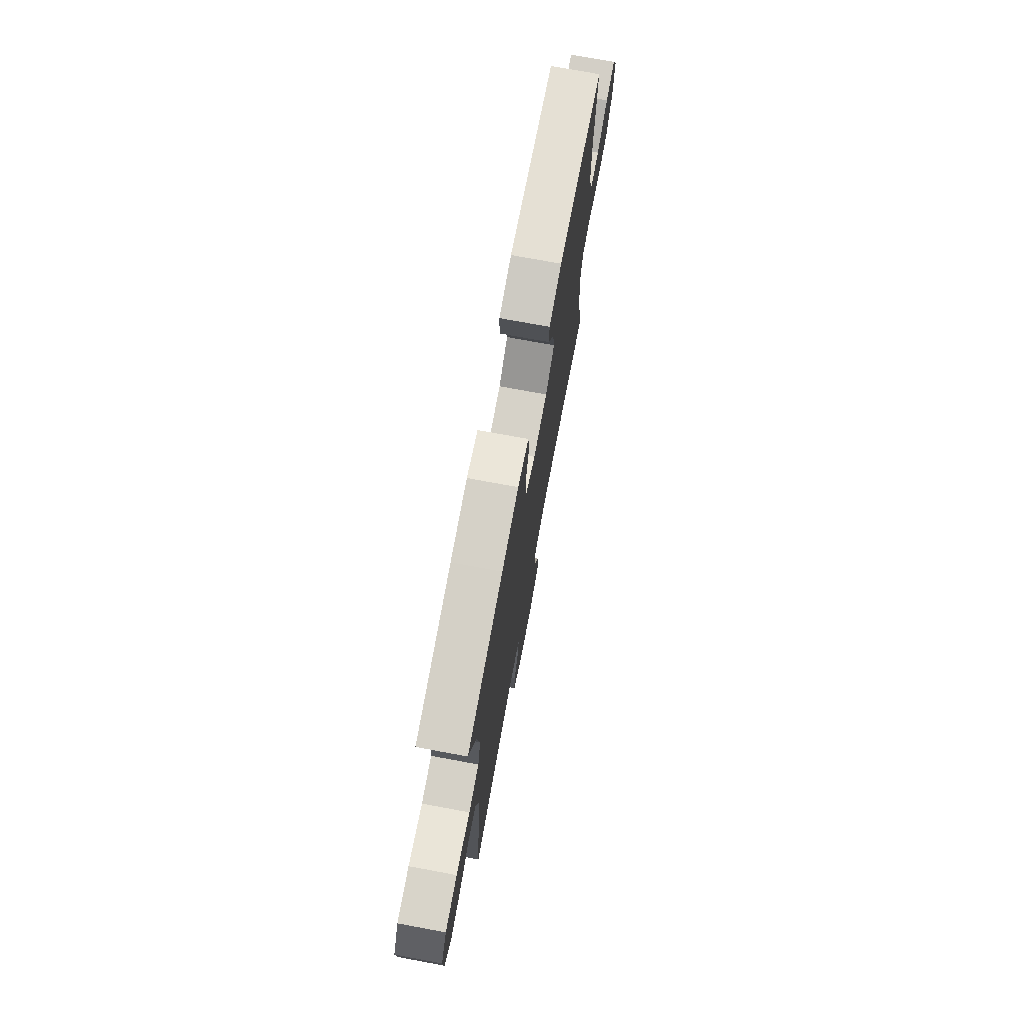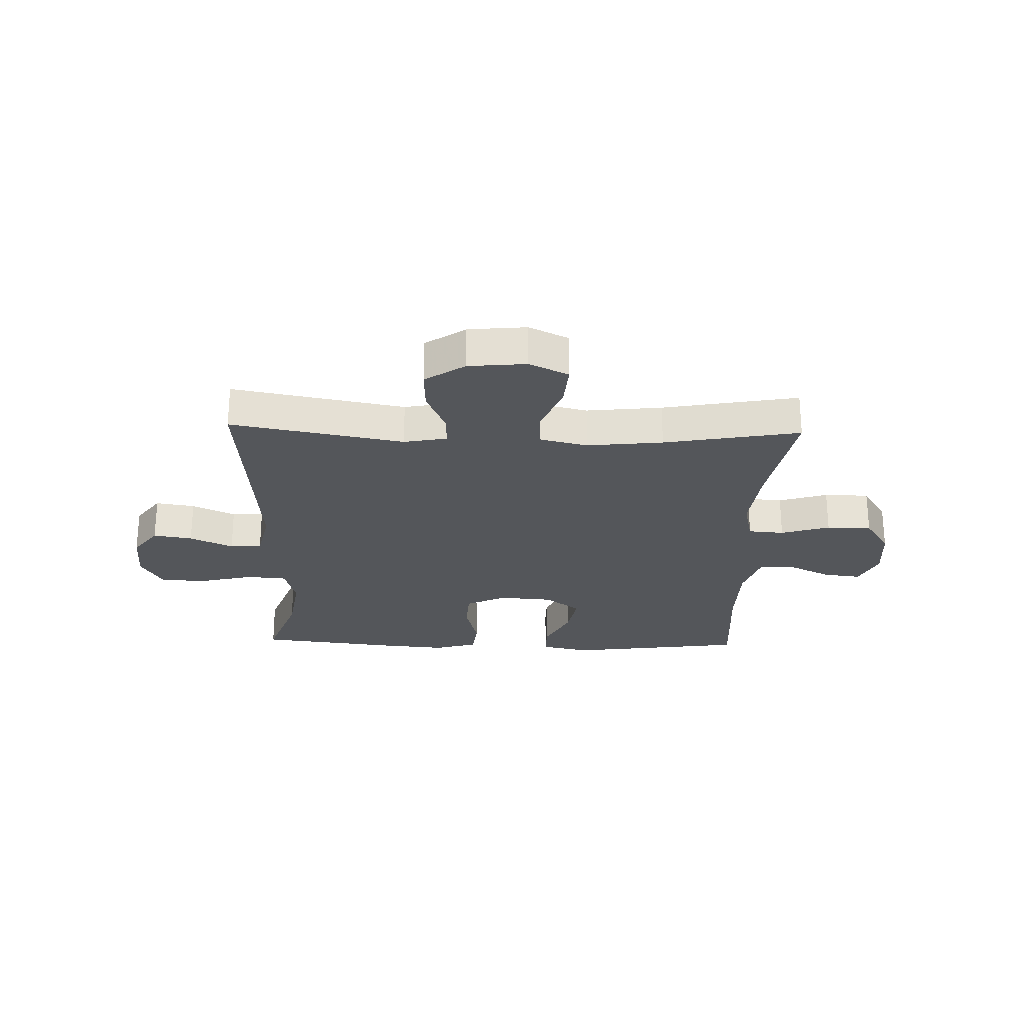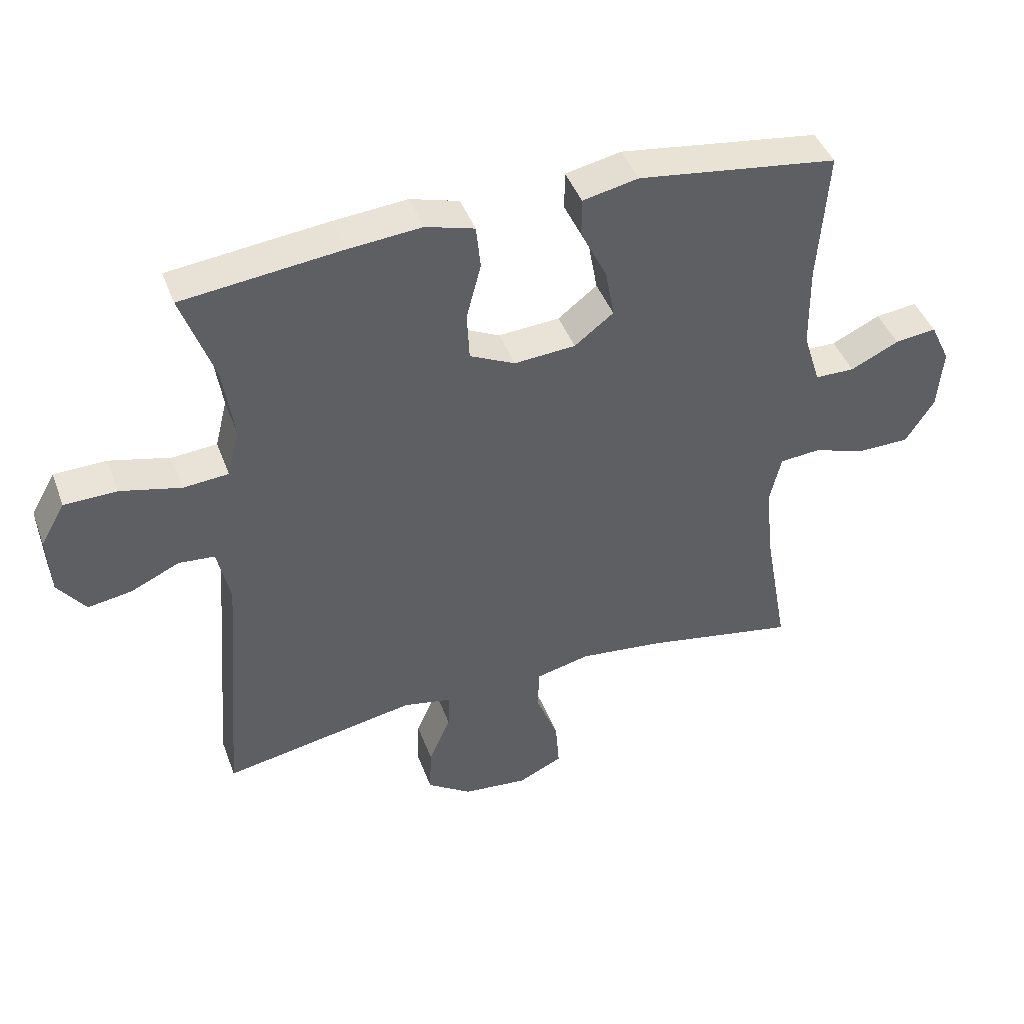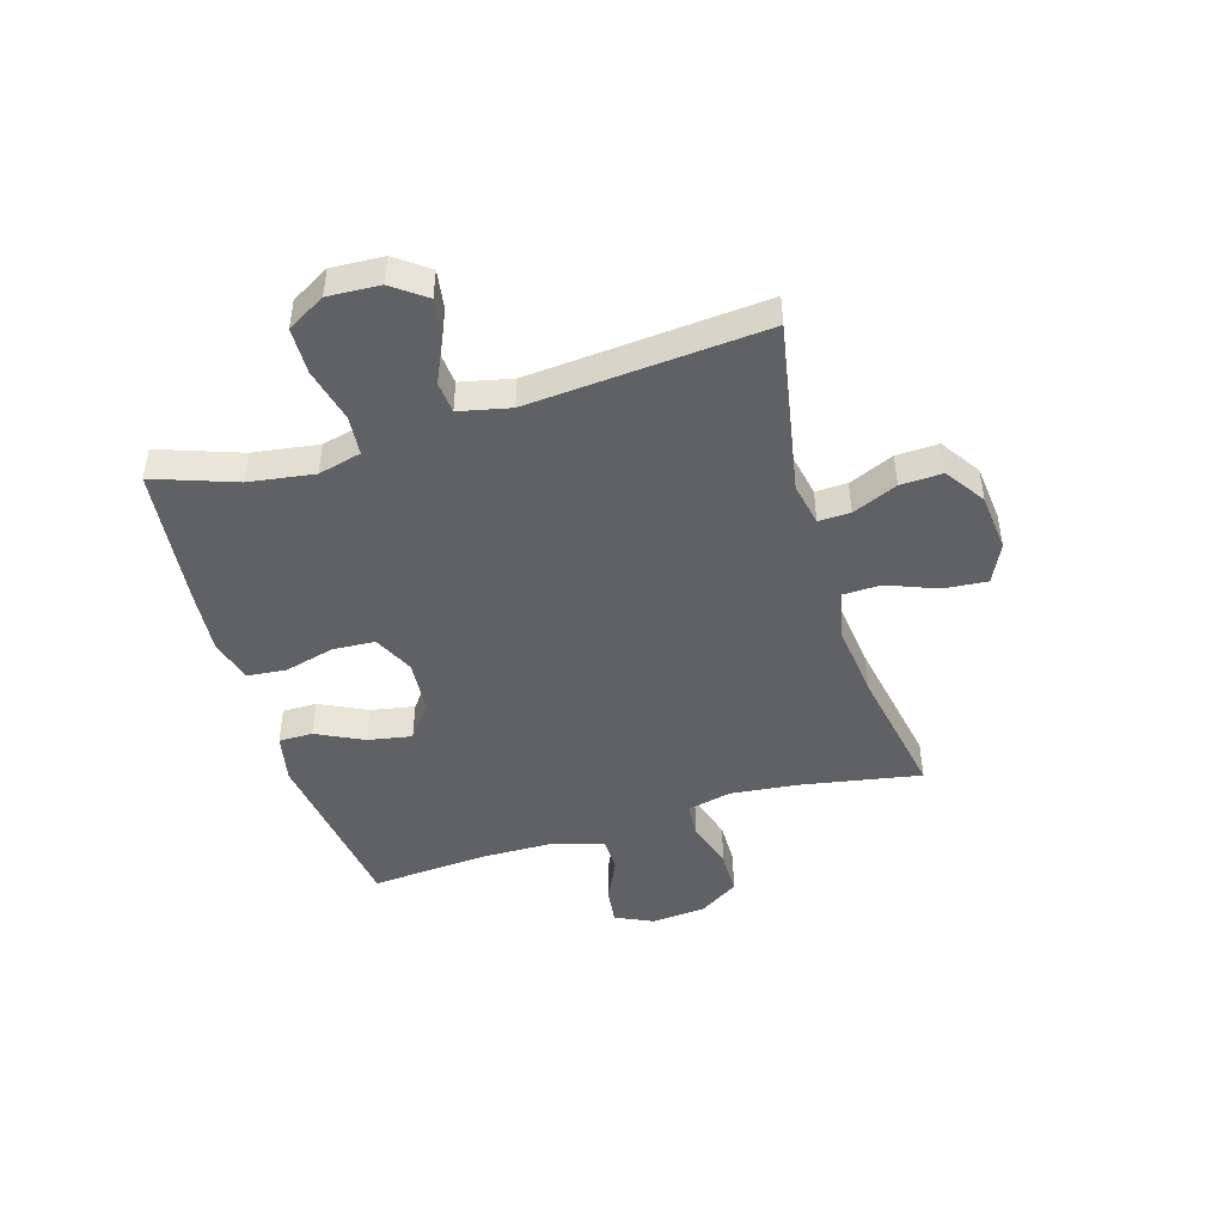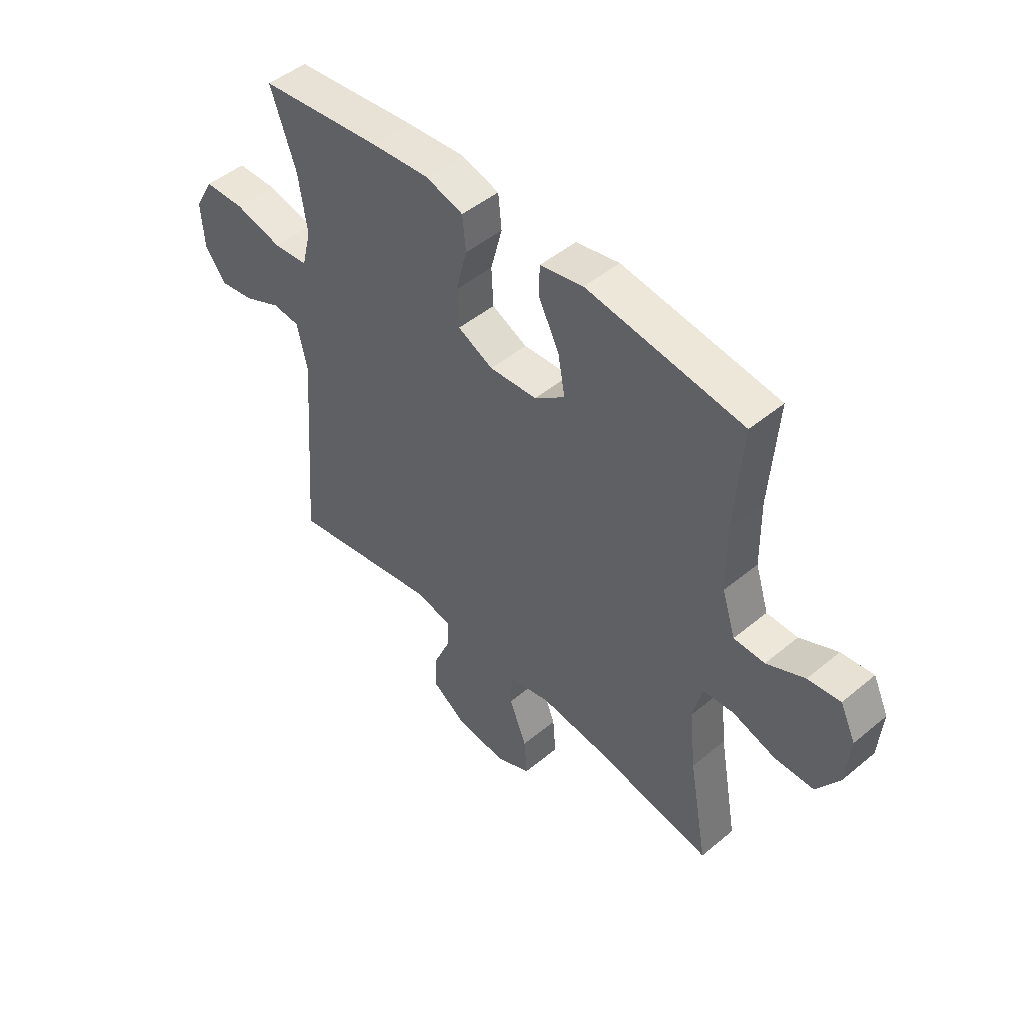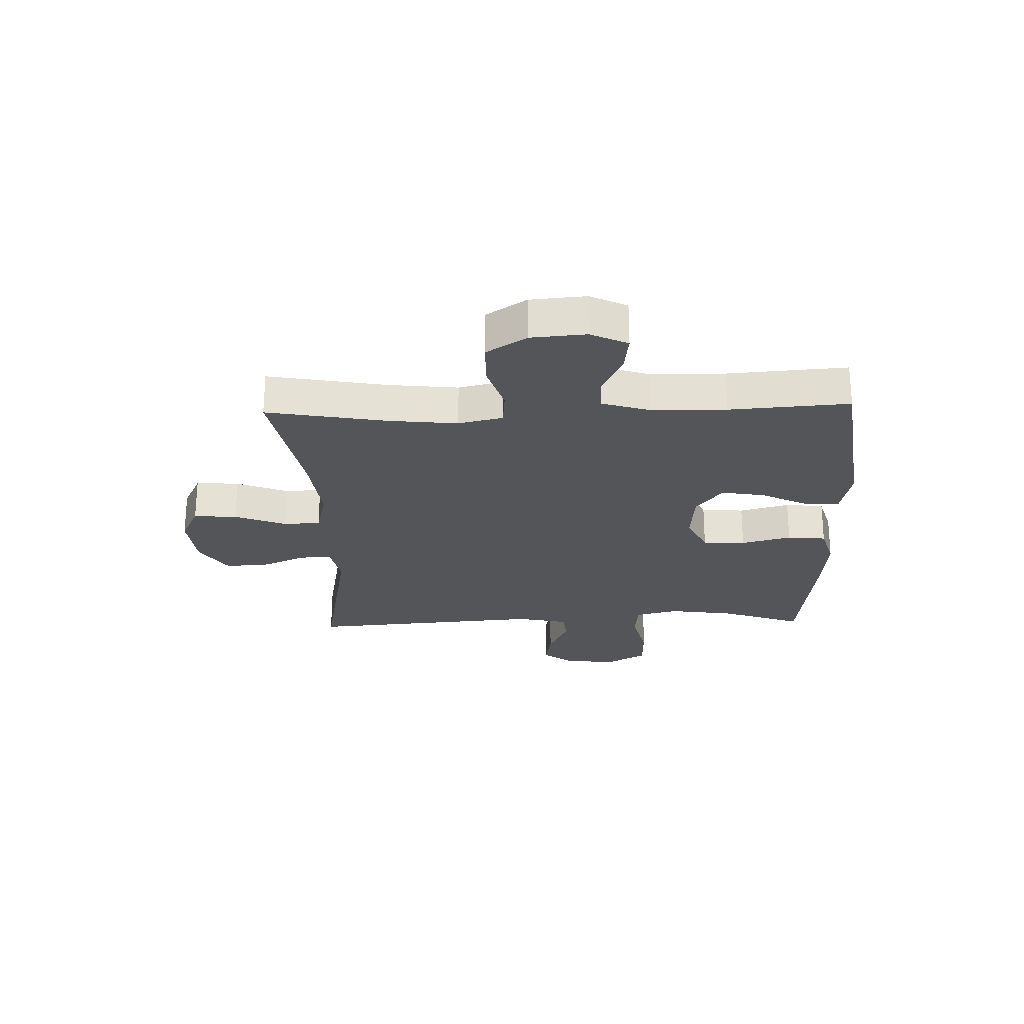
<metadata>
{"format":"obj","ext":"obj","renderer":"f3d","projection":"perspective","resolution":1024,"background":"white","views":[{"elev":73.9,"azim":100.5,"up":"+Z"},{"elev":-25.6,"azim":178.2,"up":"+Y"},{"elev":43.6,"azim":160.3,"up":"+Z"},{"elev":-46.2,"azim":106.8,"up":"+Y"},{"elev":48.0,"azim":-132.9,"up":"+Z"},{"elev":-24.8,"azim":-88.2,"up":"+Y"}]}
</metadata>
<code>
v -0.5 0.07 0.5
v -0.187 0.07 0.543
v -0.1 0.07 0.525
v -0.1 0.07 0.465
v -0.141 0.07 0.382
v -0.155 0.07 0.305
v -0.094 0.07 0.258
v 0.002 0.07 0.251
v 0.073 0.07 0.285
v 0.077 0.07 0.36
v 0.054 0.07 0.448
v 0.061 0.07 0.516
v 0.137 0.07 0.538
v 0.253 0.07 0.528
v 0.5 0.07 0.5
v 0.449 0.07 0.356
v 0.432 0.07 0.241
v 0.451 0.07 0.165
v 0.521 0.07 0.159
v 0.616 0.07 0.182
v 0.698 0.07 0.18
v 0.736 0.07 0.113
v 0.731 0.07 0.022
v 0.688 0.07 -0.036
v 0.619 0.07 -0.025
v 0.543 0.07 0.01
v 0.487 0.07 0.005
v 0.467 0.07 -0.085
v 0.5 0.07 -0.5
v 0.196 0.07 -0.444
v 0.12 0.07 -0.459
v 0.122 0.07 -0.515
v 0.156 0.07 -0.594
v 0.159 0.07 -0.668
v 0.089 0.07 -0.715
v -0.013 0.07 -0.725
v -0.082 0.07 -0.692
v -0.076 0.07 -0.616
v -0.041 0.07 -0.527
v -0.043 0.07 -0.461
v -0.128 0.07 -0.441
v -0.261 0.07 -0.456
v -0.5 0.07 -0.5
v -0.462 0.07 -0.29
v -0.449 0.07 -0.17
v -0.467 0.07 -0.092
v -0.53 0.07 -0.087
v -0.616 0.07 -0.114
v -0.695 0.07 -0.113
v -0.74 0.07 -0.043
v -0.748 0.07 0.054
v -0.717 0.07 0.119
v -0.652 0.07 0.111
v -0.576 0.07 0.075
v -0.514 0.07 0.076
v -0.487 0.07 0.161
v -0.485 0.07 0.291
v -0.5 0 0.5
v -0.187 0 0.543
v -0.1 0 0.525
v -0.1 0 0.465
v -0.141 0 0.382
v -0.155 0 0.305
v -0.094 0 0.258
v 0.002 0 0.251
v 0.073 0 0.285
v 0.077 0 0.36
v 0.054 0 0.448
v 0.061 0 0.516
v 0.137 0 0.538
v 0.253 0 0.528
v 0.5 0 0.5
v 0.449 0 0.356
v 0.432 0 0.241
v 0.451 0 0.165
v 0.521 0 0.159
v 0.616 0 0.182
v 0.698 0 0.18
v 0.736 0 0.113
v 0.731 0 0.022
v 0.688 0 -0.036
v 0.619 0 -0.025
v 0.543 0 0.01
v 0.487 0 0.005
v 0.467 0 -0.085
v 0.5 0 -0.5
v 0.196 0 -0.444
v 0.12 0 -0.459
v 0.122 0 -0.515
v 0.156 0 -0.594
v 0.159 0 -0.668
v 0.089 0 -0.715
v -0.013 0 -0.725
v -0.082 0 -0.692
v -0.076 0 -0.616
v -0.041 0 -0.527
v -0.043 0 -0.461
v -0.128 0 -0.441
v -0.261 0 -0.456
v -0.5 0 -0.5
v -0.462 0 -0.29
v -0.449 0 -0.17
v -0.467 0 -0.092
v -0.53 0 -0.087
v -0.616 0 -0.114
v -0.695 0 -0.113
v -0.74 0 -0.043
v -0.748 0 0.054
v -0.717 0 0.119
v -0.652 0 0.111
v -0.576 0 0.075
v -0.514 0 0.076
v -0.487 0 0.161
v -0.485 0 0.291
f 51 52 53 54
f 51 54 55
f 50 51 55
f 47 48 49 50
f 46 47 50 55
f 42 43 44
f 41 42 44 45
f 40 41 45 46
f 36 37 38 39
f 36 39 40
f 35 36 40
f 32 33 34 35
f 31 32 35 40
f 30 31 40 46
f 28 29 30 46
f 23 24 25 26
f 21 22 23 26
f 19 20 21 26
f 18 19 26 27
f 17 18 27 28
f 13 14 15 16
f 13 16 17
f 10 11 12 13
f 9 10 13 17
f 8 9 17 28
f 2 3 4 5
f 57 1 2 5
f 56 57 5 6
f 7 8 28 46
f 46 55 56
f 6 7 46 56
f 111 110 109 108
f 112 111 108
f 112 108 107
f 107 106 105 104
f 112 107 104 103
f 101 100 99
f 102 101 99 98
f 103 102 98 97
f 96 95 94 93
f 97 96 93
f 97 93 92
f 92 91 90 89
f 97 92 89 88
f 103 97 88 87
f 103 87 86 85
f 83 82 81 80
f 83 80 79 78
f 83 78 77 76
f 84 83 76 75
f 85 84 75 74
f 73 72 71 70
f 74 73 70
f 70 69 68 67
f 74 70 67 66
f 85 74 66 65
f 62 61 60 59
f 62 59 58 114
f 63 62 114 113
f 103 85 65 64
f 113 112 103
f 113 103 64 63
f 1 58 59 2
f 2 59 60 3
f 3 60 61 4
f 4 61 62 5
f 5 62 63 6
f 6 63 64 7
f 7 64 65 8
f 8 65 66 9
f 9 66 67 10
f 10 67 68 11
f 11 68 69 12
f 12 69 70 13
f 13 70 71 14
f 14 71 72 15
f 15 72 73 16
f 16 73 74 17
f 17 74 75 18
f 18 75 76 19
f 19 76 77 20
f 20 77 78 21
f 21 78 79 22
f 22 79 80 23
f 23 80 81 24
f 24 81 82 25
f 25 82 83 26
f 26 83 84 27
f 27 84 85 28
f 28 85 86 29
f 29 86 87 30
f 30 87 88 31
f 31 88 89 32
f 32 89 90 33
f 33 90 91 34
f 34 91 92 35
f 35 92 93 36
f 36 93 94 37
f 37 94 95 38
f 38 95 96 39
f 39 96 97 40
f 40 97 98 41
f 41 98 99 42
f 42 99 100 43
f 43 100 101 44
f 44 101 102 45
f 45 102 103 46
f 46 103 104 47
f 47 104 105 48
f 48 105 106 49
f 49 106 107 50
f 50 107 108 51
f 51 108 109 52
f 52 109 110 53
f 53 110 111 54
f 54 111 112 55
f 55 112 113 56
f 56 113 114 57
f 57 114 58 1

</code>
